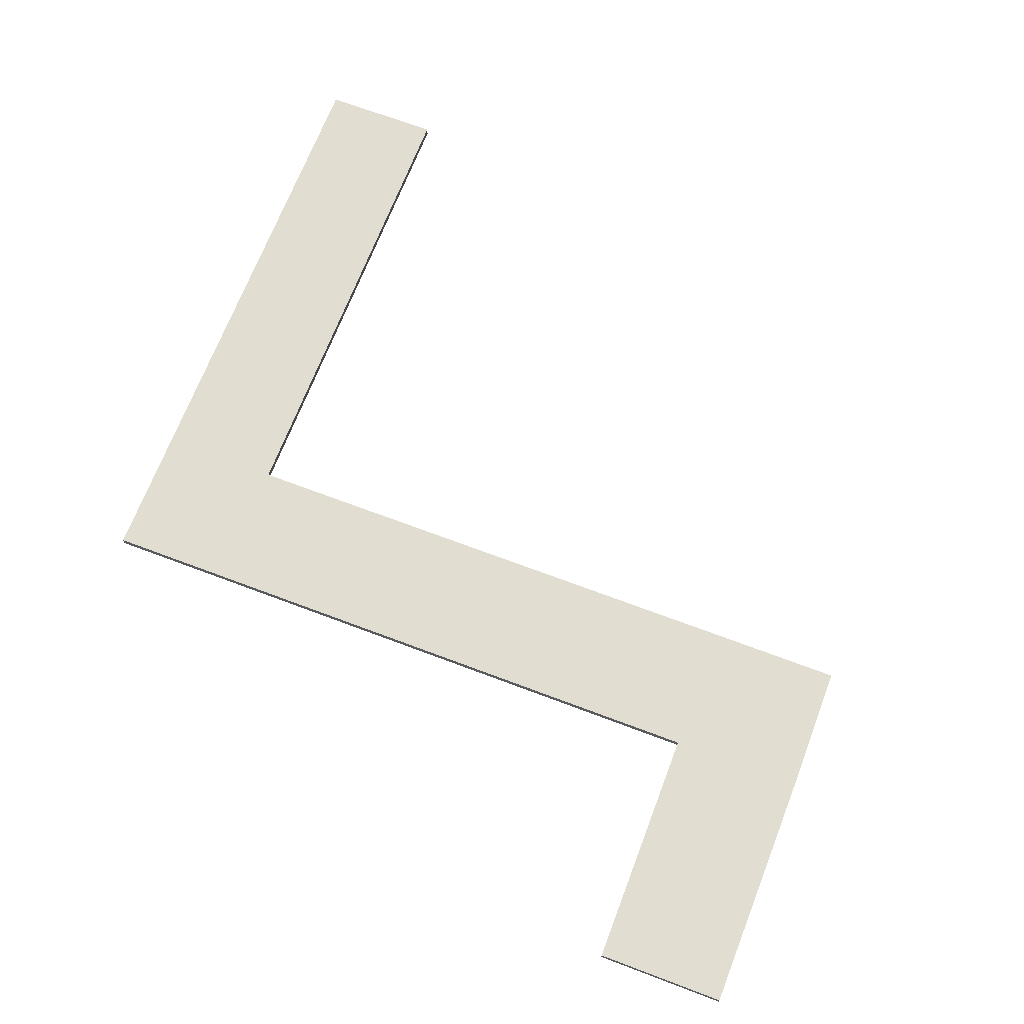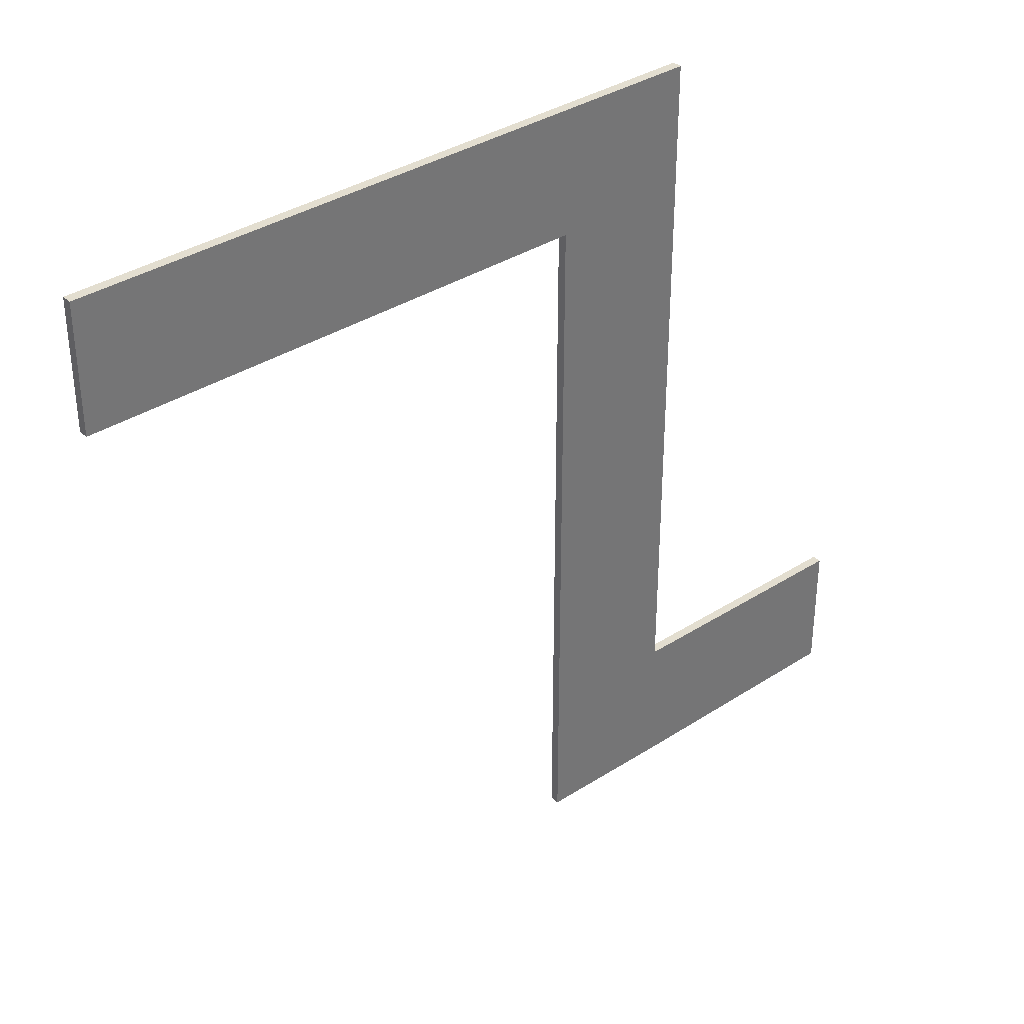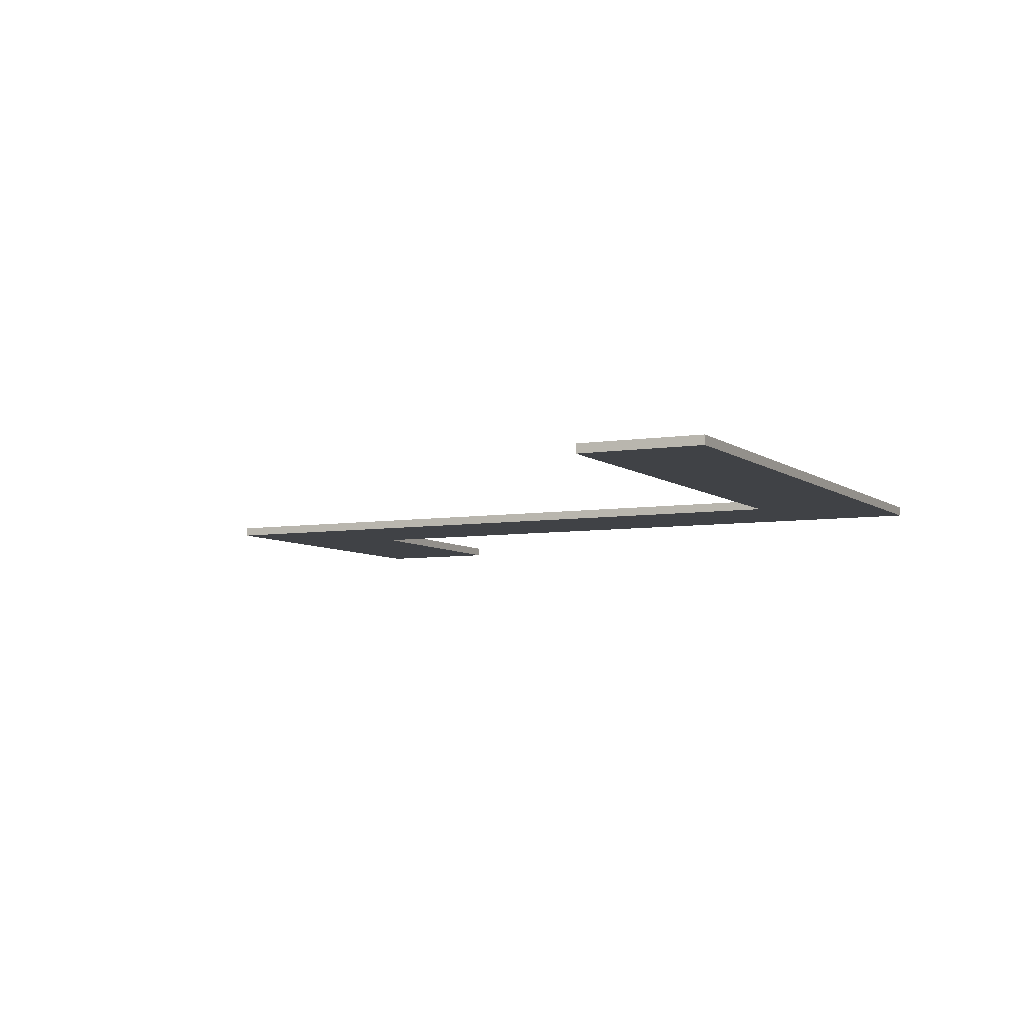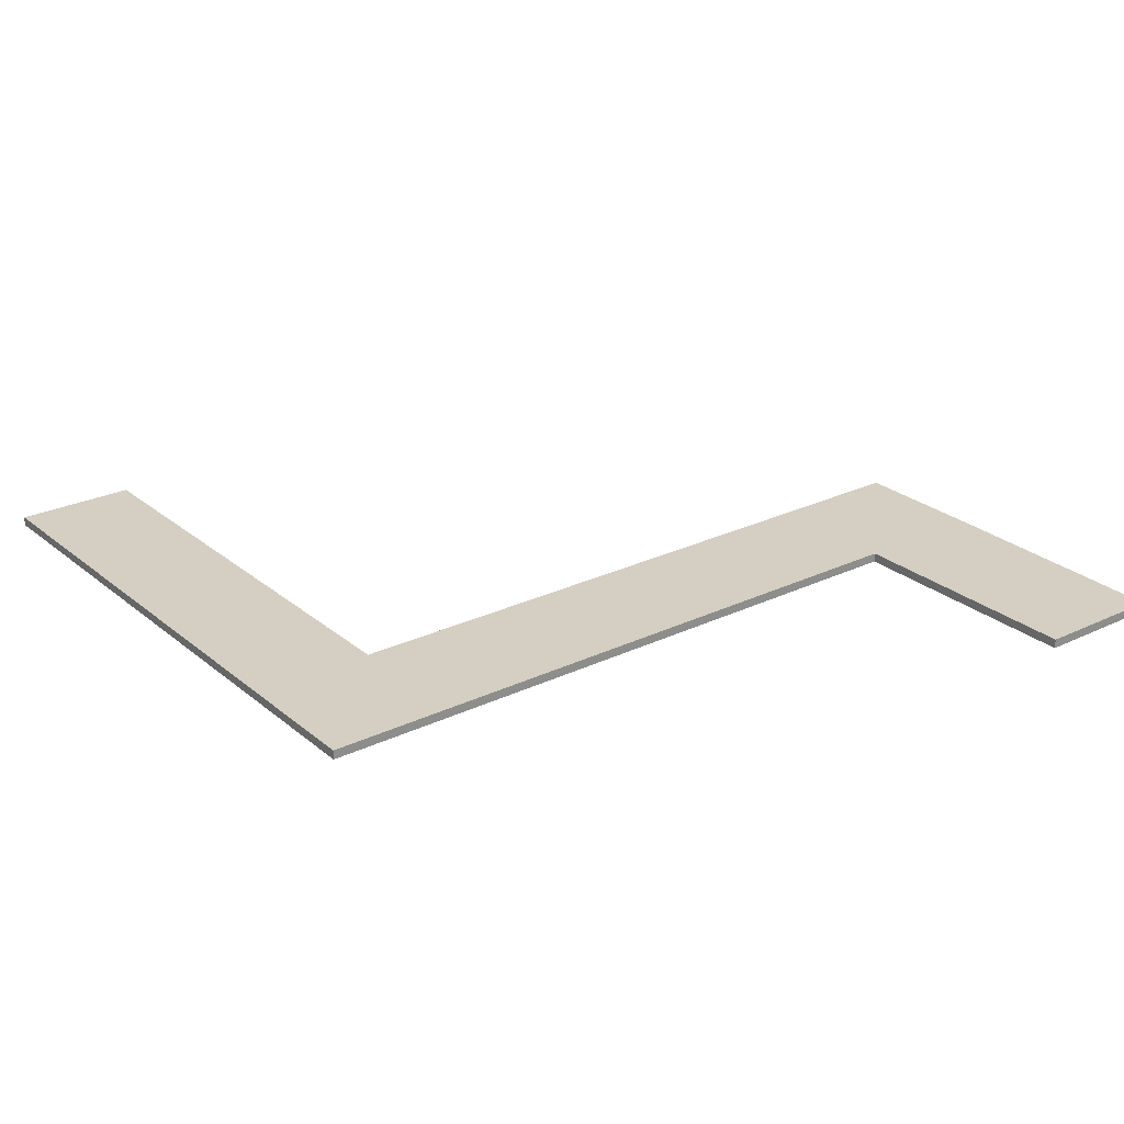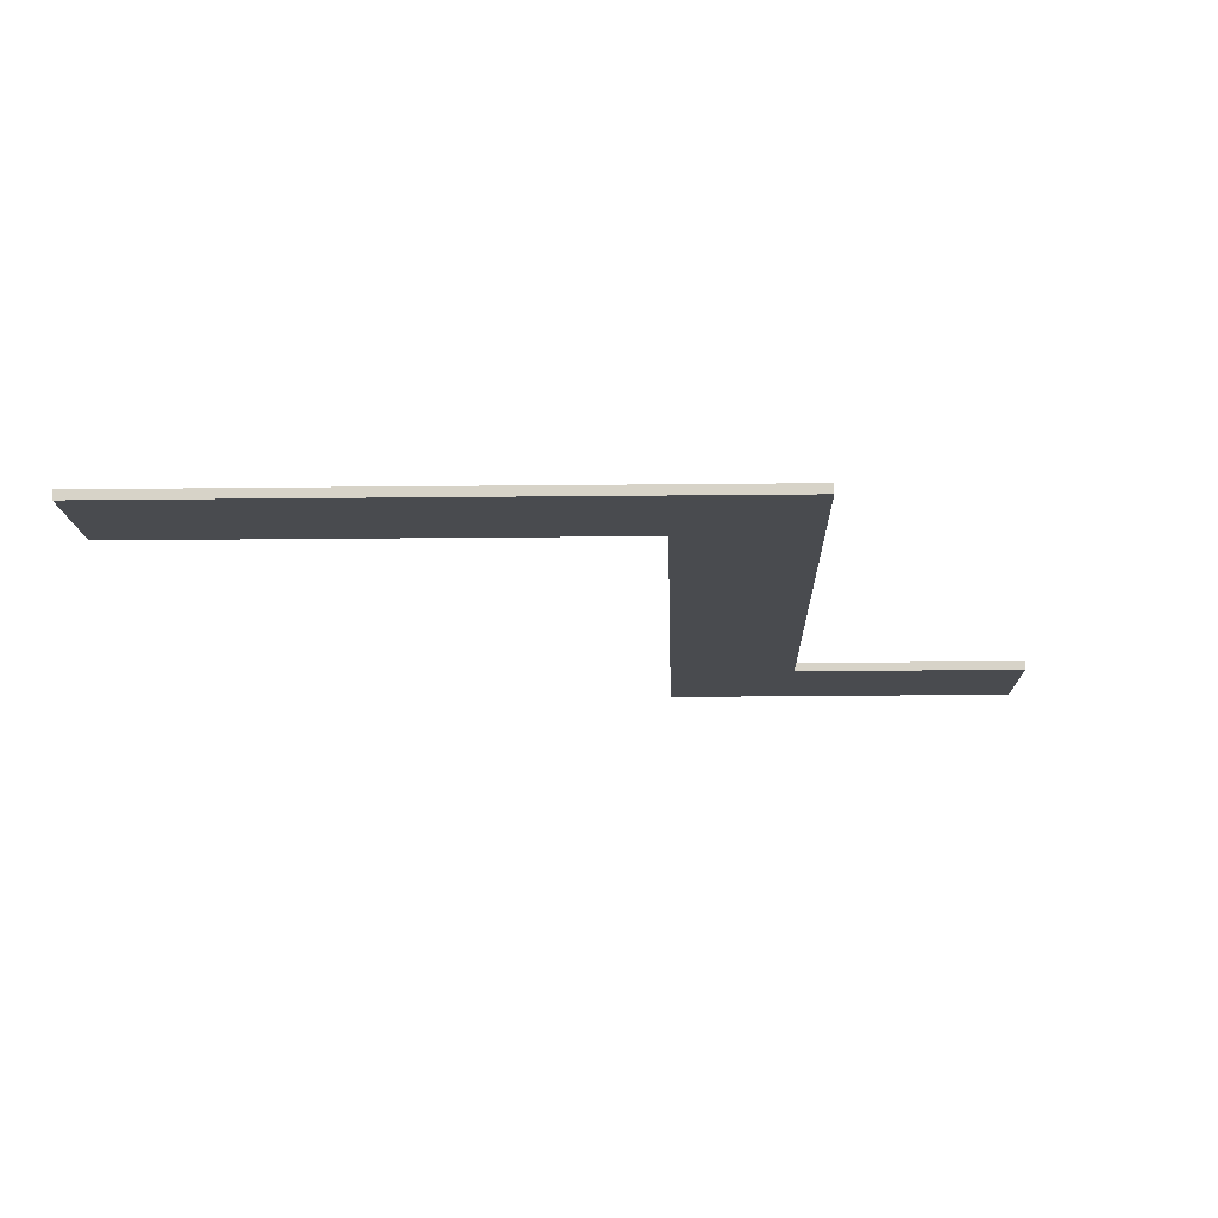
<metadata>
{"format":"obj","ext":"obj","renderer":"f3d","projection":"perspective","resolution":1024,"background":"white","views":[{"elev":68.4,"azim":110.8,"up":"+Y"},{"elev":35.9,"azim":-40.0,"up":"+Z"},{"elev":-6.3,"azim":-63.8,"up":"+Y"},{"elev":25.5,"azim":52.5,"up":"+Y"},{"elev":-13.7,"azim":1.6,"up":"+Y"}]}
</metadata>
<code>
o Cube_Cube.034
v -0.9492 5.231 20.24
v -0.9492 5.231 18.24
v 9.31 5.231 18.24
v 9.31 5.231 20.24
v -0.9492 5.381 20.24
v -0.9492 5.381 18.24
v 9.31 5.381 18.24
v 9.31 5.381 20.24
v 7.142 5.381 18.24
v 7.142 5.231 18.24
v 7.142 5.381 20.24
v 7.142 5.231 20.24
v 9.31 5.231 7.151
v 9.31 5.381 7.151
v 7.142 5.381 7.151
v 7.142 5.231 7.151
v 9.31 5.381 9.337
v 7.142 5.381 9.337
v 7.142 5.231 9.337
v 9.31 5.231 9.337
v 13.33 5.231 7.204
v 13.33 5.381 7.204
v 13.33 5.381 9.337
v 13.33 5.231 9.337
f 5 6 2 1
f 18 17 14 15
f 7 8 4 3
f 11 5 1 12
f 12 10 3 4
f 11 9 6 5
f 6 9 10 2
f 8 11 12 4
f 1 2 10 12
f 8 7 9 11
f 15 14 13 16
f 19 18 15 16
f 17 20 24 23
f 20 19 16 13
f 9 7 17 18
f 10 9 18 19
f 7 3 20 17
f 3 10 19 20
f 23 24 21 22
f 20 13 21 24
f 14 17 23 22
f 13 14 22 21

</code>
